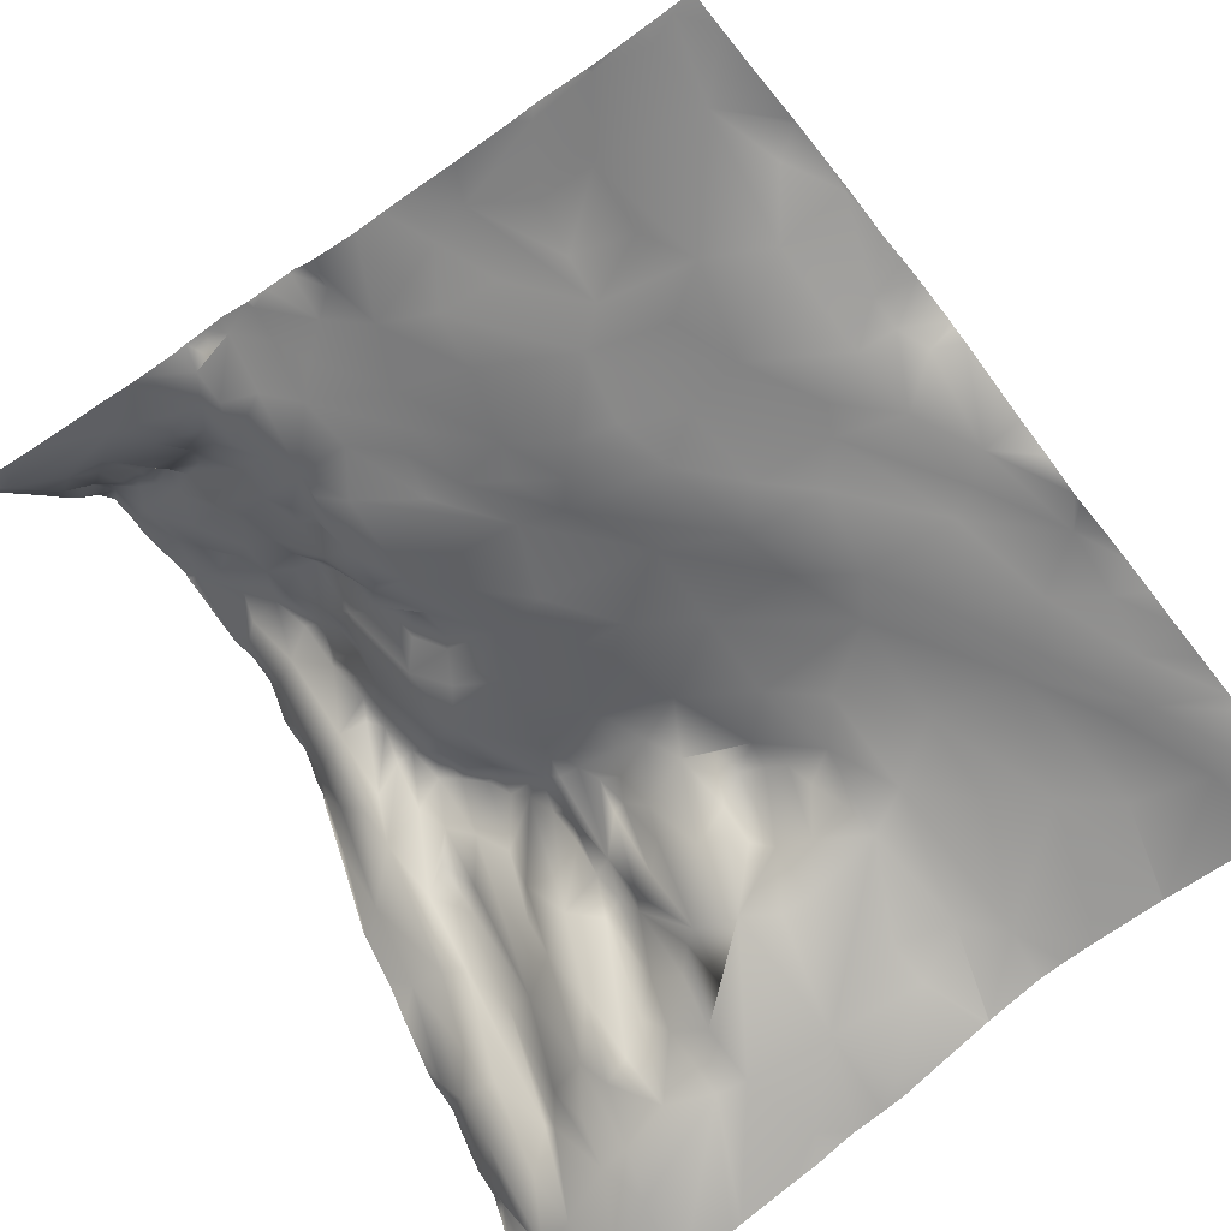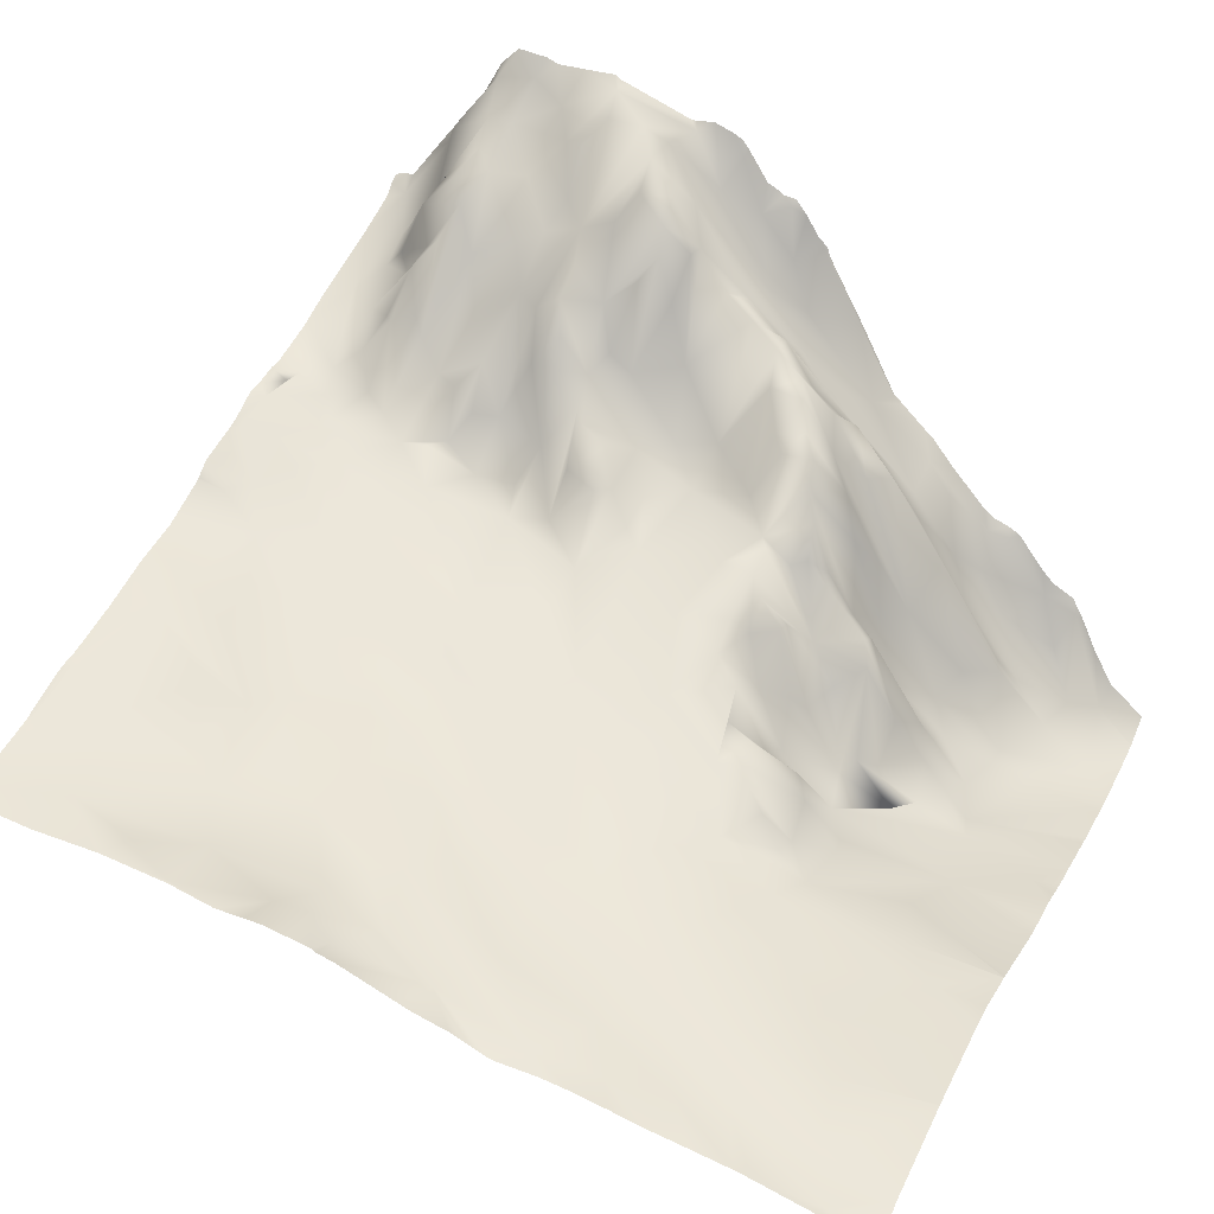
<metadata>
{"format":"obj","ext":"obj","renderer":"f3d","projection":"perspective","resolution":1024,"background":"white","views":[{"elev":-59.4,"azim":129.2,"up":"+Y"},{"elev":36.7,"azim":-156.5,"up":"+Y"}]}
</metadata>
<code>
o lod_0_833_Cube
v -1383 -3.461 957.5
v -1394 -5.577 955.5
v -1373 -0.157 955.9
v -1370 1.399 957.5
v -1376 -1.897 961
v -1366 1.655 957.2
v -1369 0.362 961.5
v -1385 -3.143 960.5
v -1371 -0.04197 966.6
v -1374 -0.178 968.4
v -1363 1.808 971
v -1357 2.328 961
v -1357 4.091 953.5
v -1349 5.269 953.3
v -1351 4.819 956.5
v -1344 5.936 958.6
v -1354 3.238 967.8
v -1335 6.957 955.7
v -1336 7.025 958.9
v -1342 7.314 970.3
v -1335 8.02 965
v -1335 9.649 972.6
v -1342 9.497 977
v -1338 11.06 983.3
v -1347 7.549 978.1
v -1349 5.539 971
v -1352 5.566 978.5
v -1357 3.467 973.5
v -1355 4.96 982.4
v -1345 9.081 985.1
v -1339 11.37 988
v -1365 2.497 977.8
v -1345 9.857 992.1
v -1342 11.81 998.1
v -1350 8.388 993
v -1362 3.888 984.3
v -1361 4.608 989.2
v -1368 2.053 982.8
v -1374 0.294 977.1
v -1364 4.922 992.3
v -1378 -1.167 971.9
v -1358 7.036 995.4
v -1387 -3.603 963.7
v -1378 0.108 981.3
v -1387 -2.937 974.1
v -1367 5.065 994.6
v -1384 -0.691 980.2
v -1362 6.953 997.2
v -1375 3.058 989.9
v -1359 8.577 1002
v -1366 7.027 1000
v -1384 1.382 990.2
v -1353 10.2 1002
v -1391 -2.631 977.3
v -1349 11.28 1001
v -1354 10.62 1005
v -1359 9.657 1006
v -1350 12.57 1009
v -1345 14.05 1010
v -1355 11.72 1013
v -1351 14.69 1016
v -1342 14.74 1007
v -1339 14.23 1003
v -1339 16.77 1009
v -1342 15.68 1013
v -1337 14.55 1000
v -1335 17.28 1008
v -1336 18.87 1013
v -1401 -7.165 956.3
v -1398 -6.068 961.6
v -1408 -8.26 957.8
v -1424 -12.59 954.3
v -1412 -9.48 959.8
v -1402 -6.959 965.2
v -1394 -4.857 969.5
v -1403 -6.222 968.6
v -1422 -10.95 959.2
v -1412 -8.382 963.5
v -1420 -10.03 967.5
v -1416 -8.984 973
v -1402 -5.241 978.1
v -1412 -8.007 978.7
v -1396 -2.733 984.8
v -1424 -11.51 984.7
v -1407 -6.016 984.9
v -1392 -0.02896 990.7
v -1400 -3.524 988.5
v -1389 3.584 999.3
v -1420 -10.58 988.7
v -1397 0.116 995.2
v -1423 -13.43 994.5
v -1418 -11.24 994.9
v -1428 -17.52 1002
v -1409 -7.584 989.7
v -1421 -15.69 1005
v -1427 -18.99 1012
v -1419 -17.14 1014
v -1418 -17.68 1017
v -1422 -20.97 1029
v -1427 -22.83 1037
v -1415 -15.18 1017
v -1413 -14.58 1014
v -1412 -12.3 1018
v -1416 -17.28 1022
v -1417 -18.25 1028
v -1409 -10.68 1014
v -1417 -18.93 1031
v -1407 -8.998 1012
v -1414 -14.79 1031
v -1411 -13.15 1010
v -1410 -11.29 1028
v -1406 -10.55 1005
v -1405 -9.616 1010
v -1405 -0.435 1017
v -1409 -7.52 1018
v -1411 -9.401 1021
v -1404 2.015 1018
v -1411 -13.37 1023
v -1405 0.726 1021
v -1412 -14.49 1026
v -1406 -7.752 1024
v -1403 -1.336 1027
v -1401 0.927 1023
v -1402 4.369 1019
v -1400 1.788 1016
v -1399 8.283 1020
v -1402 -2.326 1015
v -1397 9.787 1019
v -1397 12.92 1022
v -1396 9.143 1019
v -1396 15.65 1024
v -1392 11.56 1019
v -1393 11.09 1017
v -1400 7.524 1028
v -1398 12.97 1029
v -1402 4.853 1029
v -1405 -2.968 1031
v -1395 17.95 1026
v -1393 19.94 1028
v -1392 18.31 1025
v -1396 15.58 1031
v -1390 18.8 1028
v -1392 21.99 1031
v -1389 13.56 1023
v -1388 22.58 1031
v -1391 22.97 1033
v -1382 12.64 1023
v -1384 16.48 1027
v -1388 25.32 1034
v -1394 18.51 1035
v -1391 20.1 1036
v -1399 11.63 1034
v -1396 16.09 1037
v -1401 11.07 1036
v -1397 12.65 1039
v -1407 1.369 1036
v -1403 5.331 1039
v -1412 -10.66 1033
v -1415 -11.45 1036
v -1415 -10.73 1037
v -1420 -19.3 1038
v -1417 -15.08 1040
v -1422 -19.01 1043
v -1410 -6.094 1040
v -1413 -9.682 1044
v -1425 -20.78 1046
v -1419 -13.63 1045
v -1421 -9.878 1048
v -1417 -8.176 1047
v -1410 -4.822 1045
v -1407 -1.548 1042
v -1402 6.167 1041
v -1405 4.572 1044
v -1391 17.22 1040
v -1402 7.545 1046
v -1388 25.31 1037
v -1395 14.01 1045
v -1384 27.42 1035
v -1388 21.88 1039
v -1388 21.01 1041
v -1383 28.65 1037
v -1382 27.47 1040
v -1381 29.87 1036
v -1378 23.07 1031
v -1377 33.73 1038
v -1379 16.05 1026
v -1376 33.31 1037
v -1373 21.96 1028
v -1376 29.4 1032
v -1374 33.83 1034
v -1373 36.43 1036
v -1373 38.54 1039
v -1372 31.29 1032
v -1375 36.33 1042
v -1370 38.87 1038
v -1368 28.35 1031
v -1370 41.64 1041
v -1370 23.84 1028
v -1368 35.62 1036
v -1369 22.02 1026
v -1376 15.8 1023
v -1365 32.06 1032
v -1378 12.51 1020
v -1365 29.54 1028
v -1364 34.35 1035
v -1362 27.47 1028
v -1366 26.34 1026
v -1363 23 1025
v -1366 23.26 1024
v -1369 20.09 1023
v -1366 15.74 1020
v -1360 17.14 1021
v -1370 18.86 1021
v -1370 15.13 1018
v -1373 17.02 1021
v -1375 14.02 1018
v -1373 13.97 1017
v -1369 10.21 1015
v -1374 8.186 1010
v -1378 11.01 1016
v -1380 9.68 1014
v -1365 9.767 1014
v -1389 9.575 1016
v -1364 11.88 1017
v -1393 9.759 1015
v -1359 12.05 1017
v -1395 8.034 1013
v -1397 5.372 1013
v -1401 -3.521 1011
v -1373 6.361 1003
v -1380 3.897 997.7
v -1387 7.369 1008
v -1393 7.596 1009
v -1393 5.647 1005
v -1394 5.563 1010
v -1396 3.742 1003
v -1397 5.495 1012
v -1396 0.457 1008
v -1399 -1.107 1009
v -1400 -4.652 1005
v -1400 -2.009 1001
v -1396 1.956 999.6
v -1399 1.006 998.7
v -1404 -3.919 1001
v -1405 -5.261 999
v -1400 -0.01296 996
v -1401 -0.608 993.8
v -1408 -11.12 1001
v -1409 -10.08 998.4
v -1405 -7.396 994.8
v -1405 -5.132 990.7
v -1403 -2.756 992.6
v -1412 -1.502 1048
v -1409 -0.955 1047
v -1397 13.53 1048
v -1392 22.24 1048
v -1388 23.93 1045
v -1388 29.81 1048
v -1383 27.25 1043
v -1385 29.62 1046
v -1384 35.1 1048
v -1381 34.19 1047
v -1376 36.92 1045
v -1378 40.01 1048
v -1370 41.75 1044
v -1368 43.63 1044
v -1373 42.14 1047
v -1364 43.63 1044
v -1363 45.47 1047
v -1357 43.56 1045
v -1359 40.84 1042
v -1353 45.15 1047
v -1362 41.43 1041
v -1362 36.53 1037
v -1352 40.86 1043
v -1356 37.28 1039
v -1360 33.54 1035
v -1359 28.38 1029
v -1355 34.65 1035
v -1357 32.62 1033
v -1352 37.65 1038
v -1352 30.08 1032
v -1354 25.11 1028
v -1352 19.87 1023
v -1357 22.45 1023
v -1358 18 1020
v -1355 14.64 1018
v -1355 19.66 1021
v -1354 14.68 1017
v -1347 16.26 1018
v -1350 23.5 1024
v -1345 17.36 1020
v -1350 35.15 1034
v -1348 24.91 1026
v -1349 31.89 1031
v -1346 24.11 1024
v -1346 28.79 1029
v -1346 29.41 1033
v -1348 37.05 1036
v -1344 23.15 1027
v -1344 32.93 1036
v -1343 20.83 1023
v -1341 22.58 1029
v -1344 25.56 1032
v -1342 26.99 1034
v -1340 24.53 1035
v -1340 19.22 1020
v -1337 22.74 1031
v -1341 17.24 1018
v -1337 18.93 1018
v -1337 19.17 1016
v -1337 27.2 1046
v -1339 25.97 1040
v -1342 34.93 1047
v -1341 28.77 1043
v -1346 40.12 1047
v -1344 38.91 1046
v -1349 44.72 1046
v -1344 38.58 1044
v -1350 41.55 1042
v -1344 32.19 1041
v -1350 39.4 1039
v -1341 27.34 1038
v -1346 35.06 1038
v -1345 32.43 1039
v -1334 27.74 1047
v -1334 28.34 1048
v -1336 28.73 1048
v -1344 38.57 1048
v -1346 41.37 1048
v -1347 42.85 1048
v -1354 47.05 1048
v -1355 46.5 1048
v -1359 46.49 1048
v -1362 46.58 1048
v -1363 46.07 1048
v -1364 45.66 1048
v -1371 42.93 1048
v -1372 42.93 1048
v -1378 41.72 1048
v -1378 40.68 1048
v -1381 37.14 1048
v -1381 36.7 1048
v -1397 13.82 1048
v -1397 13.57 1048
v -1397 13.49 1048
v -1398 12.53 1048
v -1404 5.815 1048
v -1408 1.237 1048
v -1410 0.1478 1048
v -1334 26.63 1046
v -1337 28.76 1048
v -1340 32.94 1048
v -1342 35.89 1048
v -1348 45.24 1048
v -1334 24.69 1039
v -1334 22.08 1029
v -1334 20.98 1025
v -1334 19.54 1019
v -1334 20.43 1023
v -1351 47.44 1048
v -1351 47.41 1048
v -1374 43.17 1048
v -1377 42.26 1048
v -1383 36 1048
v -1384 35.8 1048
v -1385 34.02 1048
v -1387 31.73 1048
v -1388 30.63 1048
v -1388 29.52 1048
v -1389 28.39 1048
v -1393 21.65 1048
v -1401 9.921 1048
v -1402 8.817 1048
v -1412 -0.5381 1048
v -1413 -1.331 1048
v -1416 -5.487 1048
v -1417 -6.95 1048
v -1420 -8.302 1048
v -1421 -11.02 1048
v -1423 -14.93 1048
v -1430 -23.2 1031
v -1430 -22.39 1025
v -1430 -23.48 1032
v -1430 -22.09 1023
v -1430 -20.82 1017
v -1426 -19.15 1048
v -1430 -22.71 1048
v -1430 -22.91 1048
v -1430 -23.94 1044
v -1430 -23.95 1044
v -1430 -23.62 1034
v -1430 -23.9 1038
v -1430 -20.2 1014
v -1334 19.67 1017
v -1334 19.31 1014
v -1334 19.27 1012
v -1334 17.78 1009
v -1334 17.65 1008
v -1334 17.5 1007
v -1334 17.23 1006
v -1334 16.62 1003
v -1334 16.45 1002
v -1334 12.83 990.3
v -1334 12.52 987.9
v -1334 13.22 993.8
v -1334 15.14 1000
v -1334 15.35 1000
v -1334 11.08 981.2
v -1334 9.885 971.7
v -1334 10.02 974.3
v -1334 8.393 965.6
v -1334 8.112 964.9
v -1430 -19.34 1011
v -1430 -18.79 1009
v -1430 -18.34 1005
v -1430 -17.95 1003
v -1430 -14.68 991.9
v -1430 -14.9 992.6
v -1430 -14.64 991.8
v -1430 -14.63 991.7
v -1430 -13.09 985.5
v -1430 -12.81 982.3
v -1430 -12.7 978.6
v -1430 -12.6 970.6
v -1430 -12.6 970.6
v -1430 -12.6 970.5
v -1430 -13.02 958
v -1334 7.346 958.6
v -1334 7.085 955.8
v -1334 7.47 959.8
v -1334 6.901 953.1
v -1335 6.854 953.1
v -1338 6.22 953.1
v -1342 5.639 953.1
v -1349 5.283 953.1
v -1365 2.555 953.1
v -1367 2.444 953.1
v -1372 1.348 953.1
v -1373 0.9658 953.1
v -1350 5.217 953.1
v -1357 4.069 953.1
v -1362 2.677 953.1
v -1375 0.5018 953.1
v -1381 -2.272 953.1
v -1383 -2.851 953.1
v -1387 -3.993 953.1
v -1391 -5.823 953.1
v -1392 -5.958 953.1
v -1407 -8.49 953.1
v -1411 -9.288 953.1
v -1396 -6.185 953.1
v -1399 -6.716 953.1
v -1403 -7.553 953.1
v -1415 -10.2 953.1
v -1417 -10.65 953.1
v -1422 -11.98 953.1
v -1430 -13.4 956.4
v -1429 -13.85 953.1
v -1430 -13.99 953.1
v -1424 -12.63 953.1
f 1 447 448
f 2 449 452
f 2 448 449
f 1 444 445
f 3 444 1
f 3 439 440
f 5 3 1
f 5 4 3
f 6 438 4
f 6 443 437
f 5 7 4
f 7 6 4
f 8 5 1
f 2 8 1
f 9 7 5
f 8 10 5
f 10 9 5
f 9 11 7
f 10 11 9
f 7 12 6
f 11 12 7
f 13 443 6
f 12 13 6
f 13 441 442
f 14 436 441
f 15 14 13
f 13 12 15
f 15 16 14
f 12 16 15
f 16 436 14
f 17 16 12
f 11 17 12
f 16 434 435
f 18 433 434
f 16 19 18
f 430 433 18
f 429 18 19
f 20 19 16
f 17 20 16
f 21 431 19
f 20 21 19
f 21 412 413
f 22 412 21
f 20 22 21
f 23 22 20
f 23 24 22
f 24 411 22
f 25 23 20
f 25 24 23
f 25 20 26
f 17 26 20
f 27 25 26
f 27 26 17
f 24 25 27
f 28 27 17
f 11 28 17
f 29 27 28
f 11 29 28
f 30 24 27
f 29 30 27
f 30 31 24
f 32 29 11
f 10 32 11
f 33 31 30
f 29 33 30
f 31 405 24
f 33 34 31
f 406 31 34
f 35 33 29
f 35 34 33
f 36 29 32
f 37 29 36
f 37 35 29
f 38 36 32
f 38 37 36
f 39 38 32
f 39 32 10
f 38 40 37
f 39 10 41
f 40 42 37
f 42 35 37
f 41 10 43
f 43 10 8
f 2 43 8
f 44 39 41
f 44 38 39
f 45 41 43
f 45 44 41
f 46 38 44
f 46 40 38
f 47 44 45
f 46 48 40
f 48 42 40
f 49 46 44
f 49 44 47
f 46 50 48
f 50 42 48
f 51 46 49
f 51 50 46
f 52 49 47
f 50 53 42
f 54 52 47
f 47 45 54
f 53 55 42
f 42 55 35
f 55 34 35
f 50 56 53
f 57 56 50
f 51 57 50
f 56 58 53
f 57 58 56
f 59 55 53
f 58 59 53
f 60 58 57
f 60 57 51
f 61 59 58
f 60 61 58
f 59 62 55
f 62 63 55
f 55 63 34
f 59 64 62
f 62 64 63
f 59 65 64
f 61 65 59
f 34 63 66
f 66 407 34
f 402 66 63
f 63 401 402
f 64 67 63
f 67 400 401
f 67 399 400
f 64 68 67
f 65 68 64
f 67 398 399
f 68 398 67
f 70 2 69
f 70 43 2
f 71 450 451
f 71 70 69
f 71 451 455
f 72 457 461
f 73 455 456
f 456 72 73
f 71 74 70
f 73 74 71
f 75 43 70
f 74 75 70
f 45 43 75
f 54 45 75
f 76 75 74
f 54 75 76
f 76 74 73
f 77 73 72
f 78 73 77
f 78 76 73
f 79 78 77
f 79 76 78
f 79 426 80
f 80 76 79
f 80 81 76
f 81 54 76
f 82 81 80
f 83 54 81
f 84 82 80
f 82 85 81
f 85 82 84
f 85 83 81
f 83 86 54
f 86 52 54
f 87 86 83
f 87 83 85
f 88 52 86
f 89 85 84
f 90 88 86
f 90 86 87
f 91 92 89
f 91 419 93
f 92 94 89
f 89 94 85
f 94 87 85
f 95 92 91
f 95 91 93
f 92 95 94
f 96 97 95
f 98 101 97
f 101 102 97
f 103 101 98
f 101 103 102
f 99 104 98
f 98 104 103
f 99 105 104
f 103 106 102
f 99 107 105
f 100 107 99
f 102 106 108
f 107 109 105
f 102 108 110
f 109 111 105
f 102 110 112
f 97 102 112
f 97 112 95
f 108 113 110
f 110 113 112
f 106 114 108
f 108 114 113
f 115 114 106
f 103 115 106
f 116 115 103
f 104 116 103
f 115 117 114
f 104 118 116
f 116 119 115
f 118 119 116
f 119 117 115
f 120 118 104
f 105 120 104
f 105 111 120
f 120 121 118
f 111 121 120
f 118 121 119
f 111 122 121
f 121 123 119
f 121 122 123
f 119 124 117
f 119 123 124
f 124 125 117
f 117 125 114
f 123 126 124
f 114 125 127
f 114 127 113
f 126 128 124
f 124 128 125
f 126 129 128
f 123 129 126
f 128 130 125
f 128 129 130
f 131 129 123
f 129 132 130
f 129 131 132
f 130 133 125
f 130 132 133
f 123 134 131
f 122 134 123
f 134 135 131
f 136 134 122
f 136 135 134
f 137 136 122
f 137 135 136
f 111 137 122
f 135 138 131
f 131 138 132
f 135 139 138
f 138 140 132
f 139 140 138
f 141 139 135
f 137 141 135
f 139 142 140
f 141 143 139
f 139 143 142
f 142 144 140
f 140 144 132
f 143 145 142
f 142 145 144
f 146 143 141
f 146 145 143
f 144 147 132
f 145 148 144
f 144 148 147
f 146 149 145
f 145 149 148
f 150 146 141
f 151 149 146
f 150 151 146
f 152 150 141
f 152 141 137
f 153 150 152
f 154 152 137
f 153 152 154
f 153 155 150
f 155 153 154
f 155 151 150
f 156 154 137
f 157 155 154
f 157 154 156
f 156 137 158
f 158 137 111
f 109 158 111
f 107 158 109
f 159 156 158
f 159 158 107
f 160 156 159
f 160 157 156
f 107 161 159
f 161 160 159
f 100 161 107
f 162 160 161
f 100 163 161
f 163 162 161
f 162 164 160
f 164 157 160
f 163 165 162
f 165 164 162
f 166 163 100
f 167 165 163
f 166 168 163
f 168 167 163
f 167 169 165
f 168 169 167
f 165 170 164
f 169 170 165
f 171 157 164
f 164 170 171
f 171 172 157
f 157 172 155
f 170 173 171
f 173 172 171
f 172 174 155
f 155 174 151
f 173 175 172
f 174 176 151
f 176 149 151
f 172 177 174
f 175 177 172
f 176 178 149
f 178 148 149
f 174 179 176
f 179 178 176
f 180 179 174
f 177 180 174
f 179 181 178
f 180 182 179
f 179 182 181
f 181 183 178
f 181 182 183
f 178 183 184
f 178 184 148
f 182 185 183
f 183 185 184
f 148 184 186
f 148 186 147
f 185 187 184
f 184 188 186
f 187 189 184
f 184 189 188
f 187 190 189
f 189 190 188
f 185 191 187
f 187 191 190
f 185 192 191
f 190 193 188
f 194 192 185
f 182 194 185
f 192 195 191
f 191 196 190
f 191 195 196
f 190 196 193
f 197 195 192
f 194 197 192
f 193 196 198
f 188 193 198
f 195 199 196
f 195 197 199
f 188 198 200
f 196 200 198
f 186 188 201
f 188 200 201
f 186 201 147
f 199 202 196
f 147 201 203
f 196 202 204
f 196 204 200
f 199 205 202
f 197 205 199
f 202 206 204
f 202 205 206
f 204 207 200
f 204 206 208
f 204 208 207
f 207 209 200
f 207 208 209
f 200 209 210
f 209 208 211
f 210 209 211
f 208 206 212
f 211 208 212
f 200 210 213
f 201 200 213
f 213 210 214
f 215 201 213
f 215 213 214
f 201 215 216
f 201 216 203
f 215 214 217
f 216 215 217
f 214 210 218
f 217 214 218
f 210 211 218
f 216 217 219
f 217 218 219
f 203 216 220
f 220 216 219
f 221 203 220
f 221 220 219
f 147 203 221
f 218 222 219
f 218 211 222
f 147 221 223
f 132 147 223
f 132 223 133
f 211 224 222
f 211 212 224
f 133 223 225
f 125 133 225
f 212 226 224
f 224 226 222
f 225 227 125
f 222 226 60
f 125 227 228
f 127 125 228
f 222 60 51
f 127 228 229
f 222 51 230
f 219 222 230
f 230 51 49
f 127 229 113
f 231 230 49
f 219 230 231
f 231 49 52
f 221 219 231
f 88 231 52
f 232 221 231
f 232 231 88
f 232 223 221
f 223 232 233
f 225 223 233
f 234 232 88
f 233 232 234
f 225 233 235
f 235 233 234
f 227 225 235
f 236 234 88
f 237 227 235
f 228 227 237
f 228 237 229
f 238 235 234
f 237 235 238
f 238 234 236
f 229 237 239
f 239 237 238
f 113 229 239
f 239 238 240
f 113 239 240
f 240 238 236
f 113 240 112
f 236 88 90
f 240 236 241
f 240 241 112
f 236 90 242
f 236 242 241
f 242 90 243
f 241 242 243
f 112 241 244
f 244 241 243
f 112 244 245
f 245 244 243
f 243 90 246
f 245 243 246
f 246 90 247
f 247 90 87
f 112 245 248
f 95 112 248
f 95 248 249
f 248 245 249
f 95 249 94
f 249 245 250
f 249 250 94
f 245 246 250
f 250 246 247
f 94 250 251
f 94 251 87
f 250 247 252
f 252 247 87
f 250 252 251
f 251 252 87
f 381 168 166
f 169 253 170
f 253 254 170
f 254 173 170
f 254 175 173
f 348 175 254
f 255 256 177
f 344 256 255
f 256 257 177
f 177 257 180
f 256 258 257
f 257 259 180
f 259 182 180
f 259 194 182
f 258 260 257
f 260 259 257
f 261 262 260
f 260 262 259
f 262 263 259
f 259 263 194
f 262 264 263
f 263 265 194
f 194 265 197
f 264 364 263
f 265 266 197
f 266 205 197
f 267 265 263
f 265 267 266
f 266 268 205
f 267 269 266
f 269 268 266
f 269 270 271
f 268 269 271
f 268 271 273
f 268 273 274
f 273 271 274
f 268 274 205
f 270 275 271
f 270 272 275
f 271 276 274
f 271 275 276
f 205 274 277
f 274 276 277
f 205 277 278
f 205 278 206
f 206 278 212
f 276 279 277
f 277 280 278
f 277 279 280
f 276 281 279
f 275 281 276
f 279 282 280
f 279 281 282
f 278 280 283
f 280 282 283
f 278 283 284
f 282 284 283
f 278 285 212
f 278 284 285
f 212 285 286
f 212 286 226
f 285 287 286
f 286 287 226
f 285 284 288
f 285 288 287
f 287 289 226
f 226 289 60
f 289 61 60
f 287 61 289
f 288 61 287
f 288 284 61
f 284 290 61
f 290 65 61
f 284 291 290
f 284 282 291
f 292 65 290
f 282 293 291
f 281 293 282
f 291 294 290
f 293 295 291
f 295 294 291
f 294 296 290
f 296 292 290
f 294 295 297
f 297 296 294
f 293 298 295
f 298 297 295
f 281 299 293
f 297 300 296
f 299 301 293
f 301 298 293
f 296 300 302
f 296 302 292
f 297 303 300
f 300 303 302
f 298 304 297
f 304 303 297
f 298 305 304
f 301 305 298
f 305 306 304
f 301 306 305
f 304 306 303
f 303 307 302
f 302 307 292
f 306 308 303
f 303 308 307
f 292 307 309
f 292 309 65
f 309 68 65
f 307 310 309
f 310 68 309
f 310 311 68
f 311 396 68
f 310 395 311
f 307 360 310
f 308 358 307
f 312 356 308
f 313 312 308
f 313 308 306
f 314 312 315
f 315 312 313
f 317 314 315
f 316 314 317
f 318 331 316
f 316 317 318
f 272 318 275
f 318 317 319
f 317 315 319
f 275 318 320
f 318 319 320
f 319 315 321
f 319 321 320
f 321 315 313
f 275 320 322
f 275 322 281
f 322 299 281
f 321 313 323
f 323 313 306
f 322 324 299
f 322 320 324
f 324 301 299
f 324 306 301
f 324 323 306
f 320 321 325
f 325 321 323
f 320 325 324
f 325 323 324
f 380 379 168
f 379 169 168
f 431 429 19
f 420 91 89
f 416 95 93
f 384 100 99
f 376 375 253
f 422 421 84
f 339 338 267
f 392 393 100
f 337 336 269
f 389 387 166
f 370 369 258
f 393 391 100
f 454 450 69
f 331 330 316
f 365 343 262
f 421 89 84
f 333 270 334
f 371 256 372
f 328 327 326
f 367 366 261
f 424 84 80
f 459 458 72
f 411 410 22
f 329 314 316
f 361 355 318
f 375 254 253
f 338 269 267
f 341 340 264
f 387 381 166
f 371 370 258
f 349 348 254
f 382 99 98
f 373 175 374
f 363 339 267
f 360 359 310
f 343 342 262
f 347 346 255
f 452 453 2
f 336 335 269
f 390 389 166
f 419 417 93
f 428 427 77
f 438 439 4
f 332 362 272
f 350 349 254
f 394 386 96
f 383 382 98
f 417 416 93
f 403 408 66
f 385 98 97
f 362 318 272
f 367 260 368
f 365 261 366
f 428 72 458
f 342 264 262
f 368 258 369
f 376 169 377
f 423 422 84
f 405 409 24
f 427 79 77
f 445 446 1
f 453 69 2
f 426 424 80
f 407 406 34
f 414 394 96
f 347 177 373
f 326 351 312
f 391 166 100
f 396 397 68
f 386 97 96
f 363 263 364
f 333 332 272
f 330 329 316
f 334 269 335
f 415 96 95
f 345 344 255
f 353 352 312
f 356 357 308
f 353 314 354
f 461 459 72
f 378 377 169
f 446 447 1
f 346 345 255
f 2 1 448
f 3 440 444
f 3 4 439
f 6 437 438
f 13 442 443
f 13 14 441
f 16 435 436
f 16 18 434
f 430 432 433
f 429 430 18
f 21 413 431
f 22 410 412
f 24 409 411
f 31 404 405
f 406 404 31
f 66 408 407
f 402 403 66
f 63 67 401
f 68 397 398
f 71 69 450
f 73 71 455
f 456 457 72
f 79 425 426
f 91 418 419
f 381 380 168
f 348 374 175
f 344 372 256
f 264 340 364
f 311 395 396
f 310 359 395
f 307 358 360
f 308 357 358
f 312 351 356
f 318 355 331
f 379 378 169
f 420 418 91
f 416 415 95
f 384 392 100
f 389 388 387
f 421 420 89
f 333 272 270
f 371 258 256
f 424 423 84
f 459 460 458
f 329 354 314
f 375 350 254
f 338 337 269
f 382 384 99
f 373 177 175
f 385 383 98
f 362 361 318
f 367 261 260
f 365 262 261
f 428 77 72
f 342 341 264
f 368 260 258
f 376 253 169
f 427 425 79
f 453 454 69
f 347 255 177
f 312 352 328
f 328 326 312
f 391 390 166
f 386 385 97
f 363 267 263
f 334 270 269
f 415 414 96
f 353 312 314

</code>
